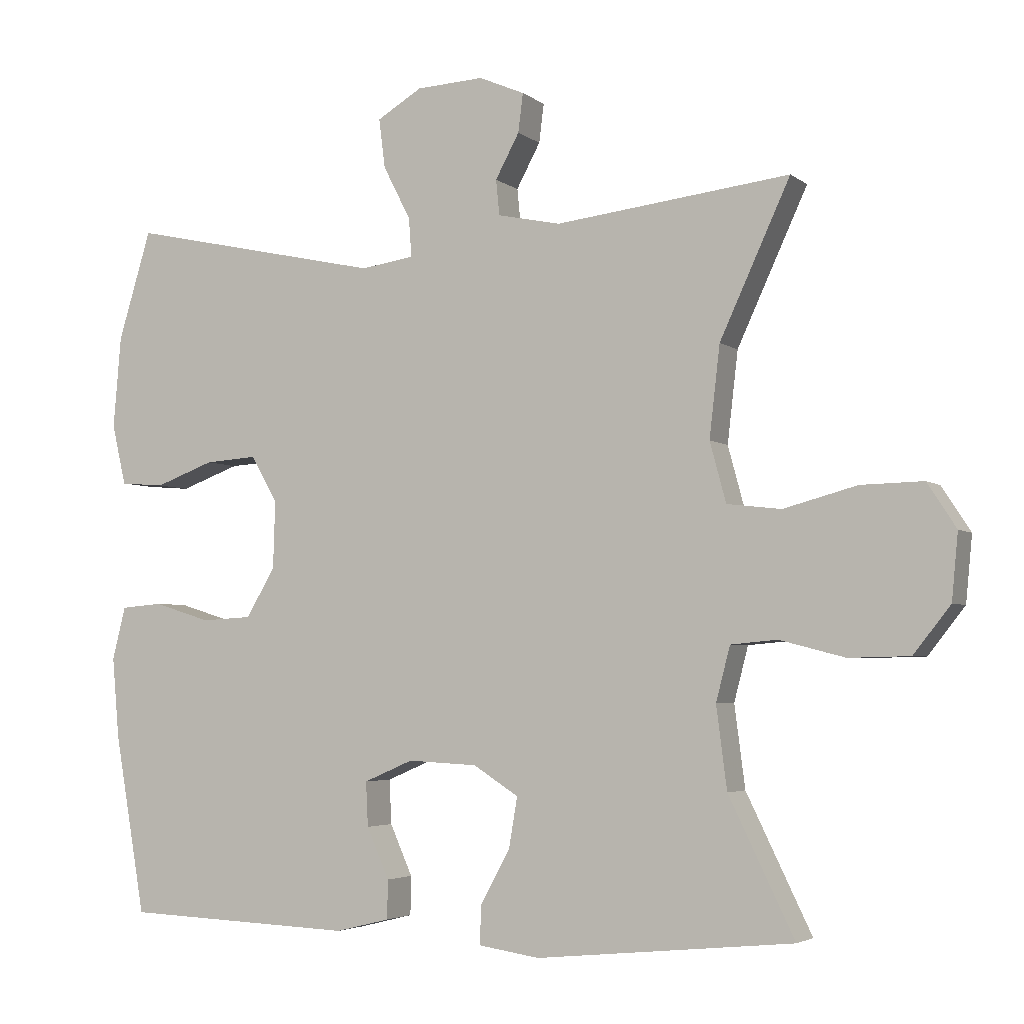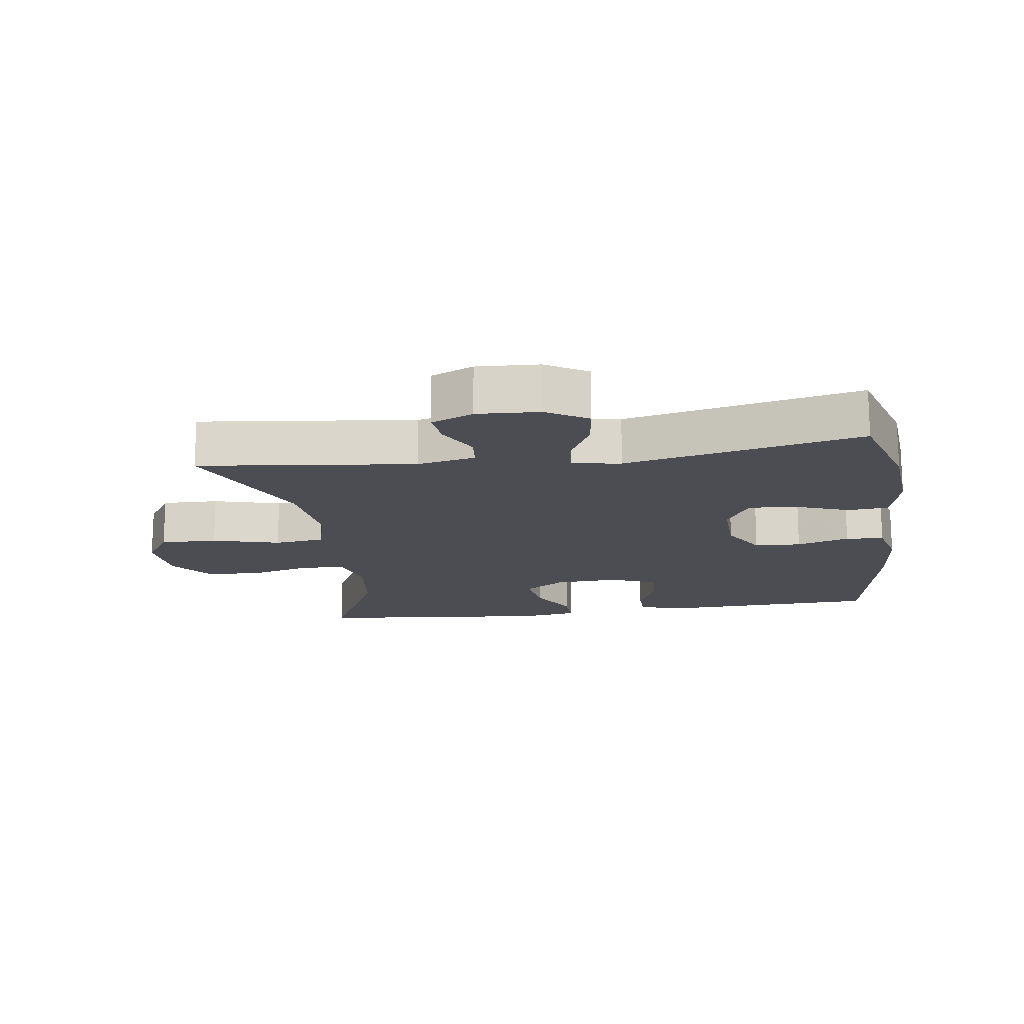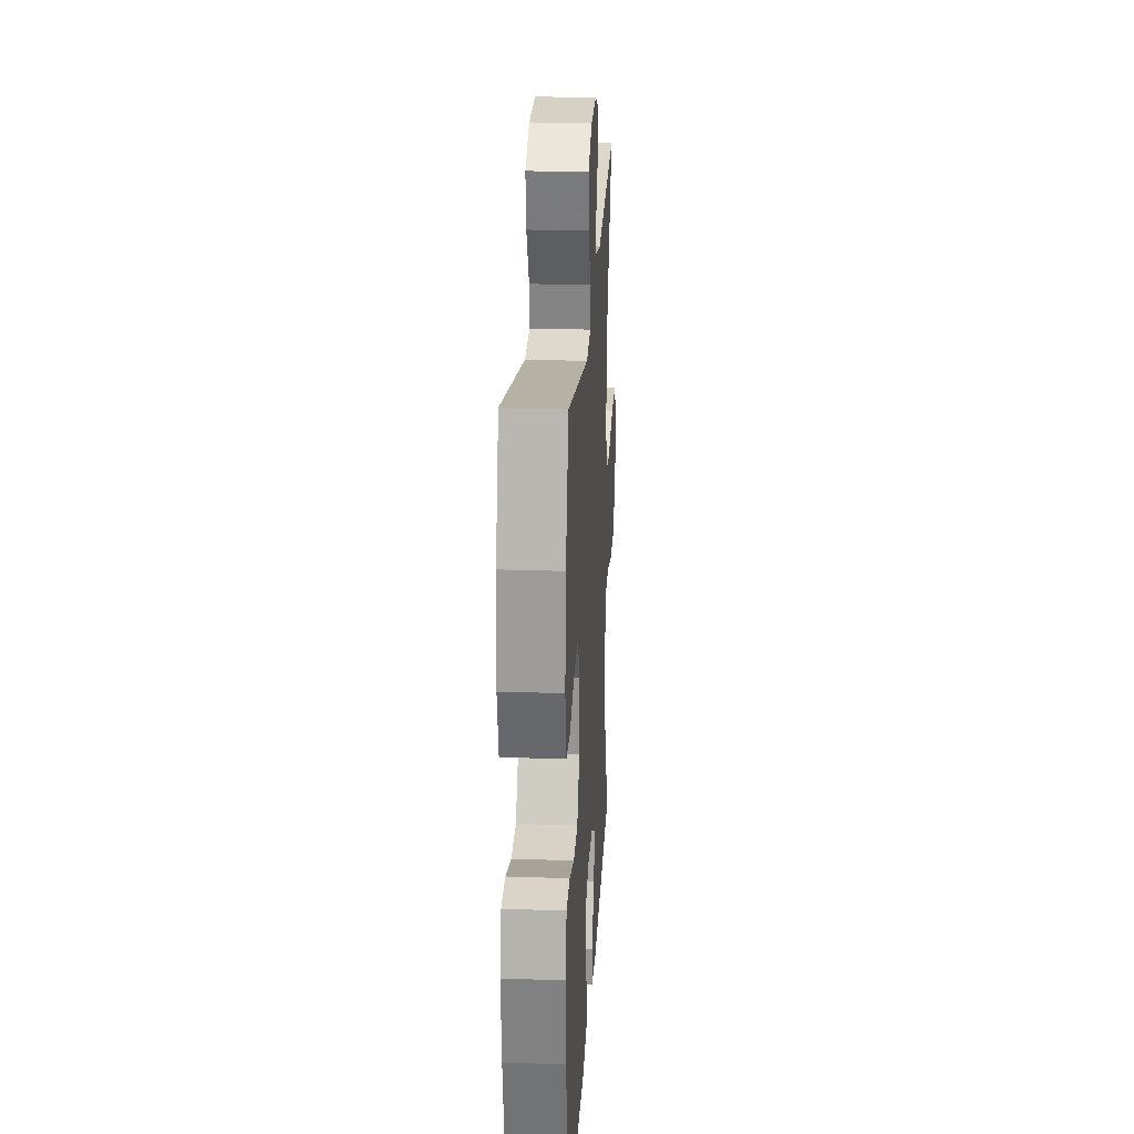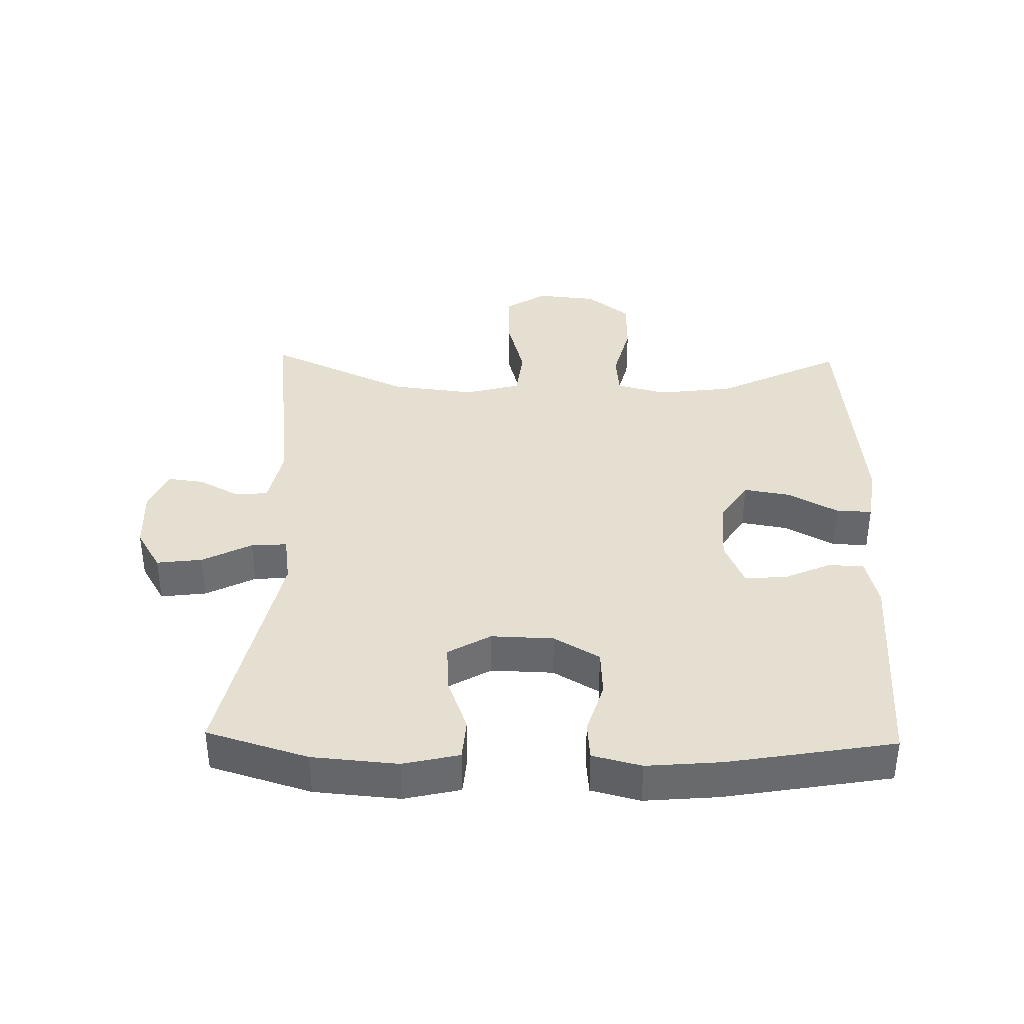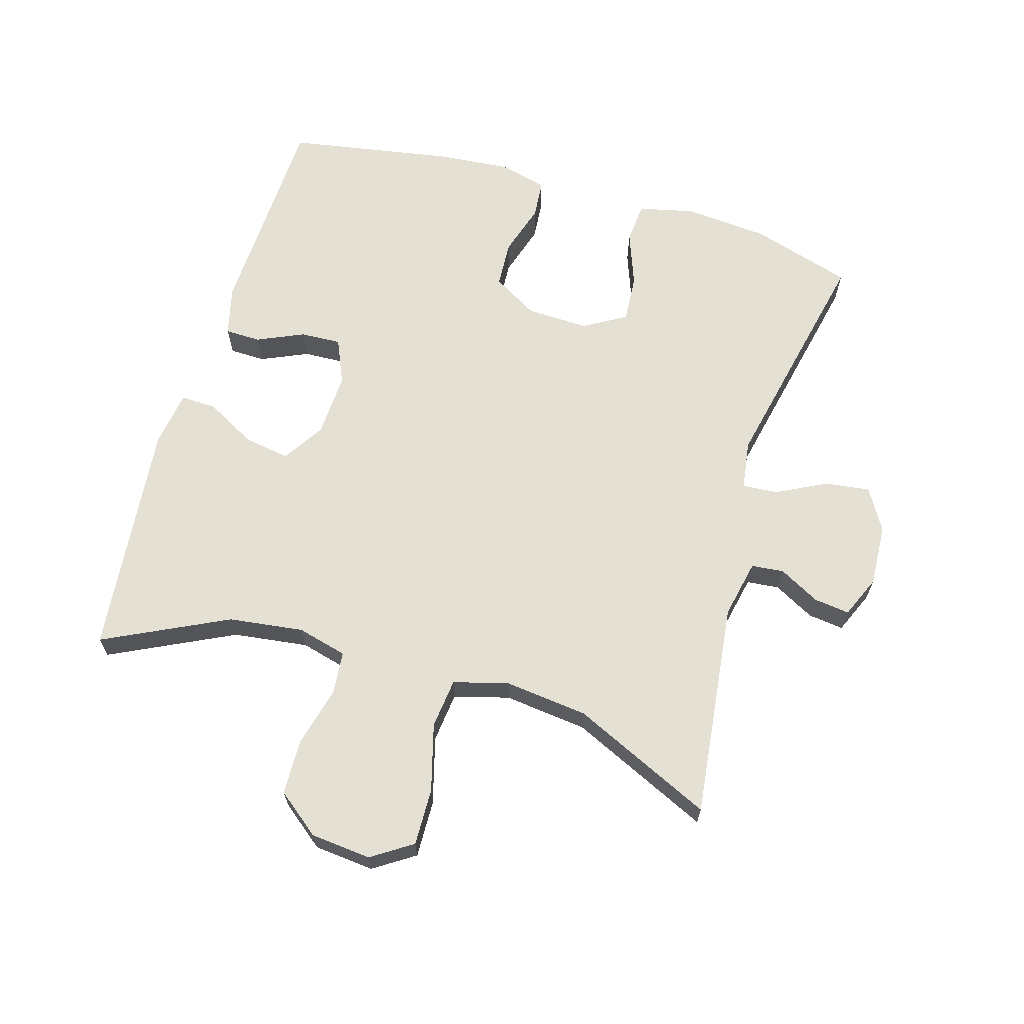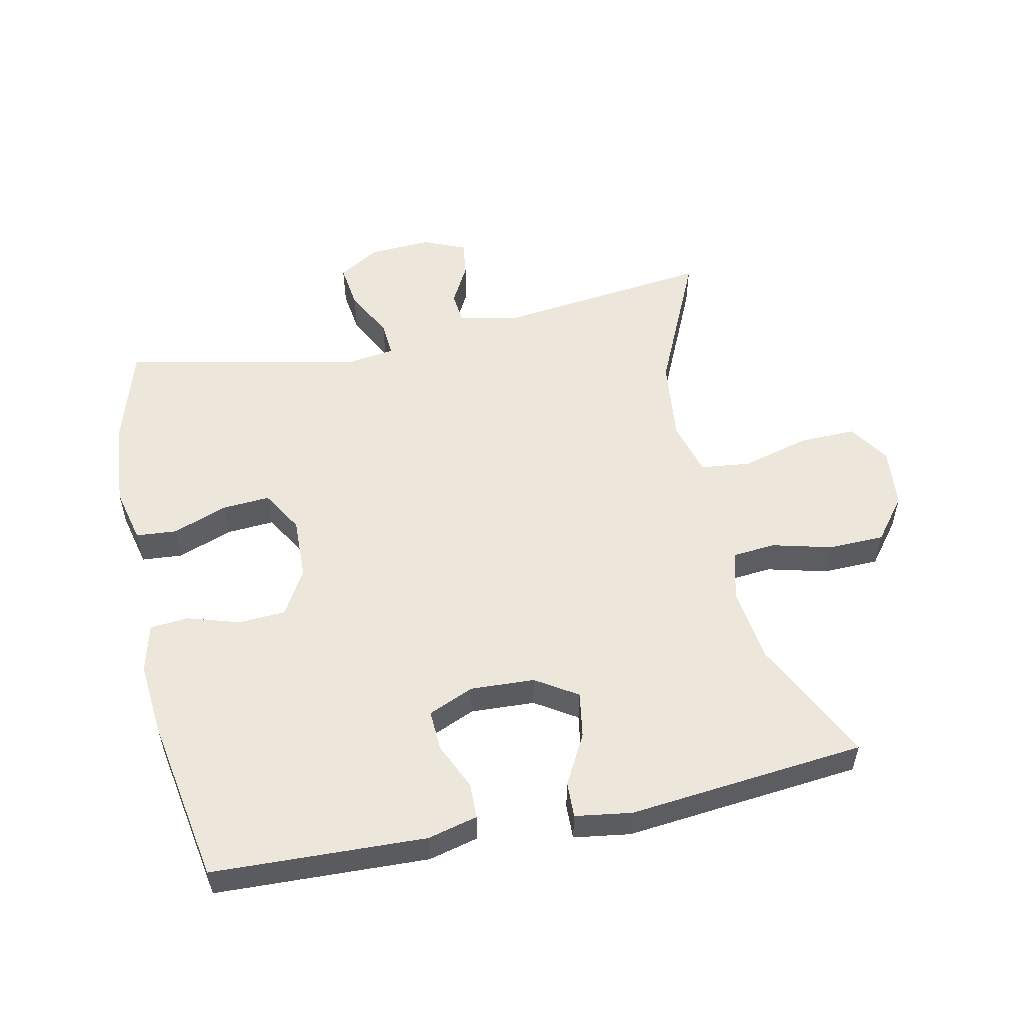
<metadata>
{"format":"obj","ext":"obj","renderer":"f3d","projection":"perspective","resolution":1024,"background":"white","views":[{"elev":-3.9,"azim":-154.9,"up":"+Z"},{"elev":-16.3,"azim":8.1,"up":"+Y"},{"elev":24.0,"azim":93.3,"up":"+Z"},{"elev":37.4,"azim":91.3,"up":"+Y"},{"elev":65.7,"azim":-73.6,"up":"+Y"},{"elev":54.1,"azim":167.9,"up":"+Y"}]}
</metadata>
<code>
v -0.5 0.07 0.5
v -0.167 0.07 0.461
v -0.077 0.07 0.48
v -0.072 0.07 0.53
v -0.106 0.07 0.593
v -0.113 0.07 0.648
v -0.048 0.07 0.676
v 0.048 0.07 0.671
v 0.112 0.07 0.633
v 0.103 0.07 0.563
v 0.064 0.07 0.487
v 0.06 0.07 0.432
v 0.136 0.07 0.421
v 0.5 0.07 0.5
v 0.547 0.07 0.345
v 0.558 0.07 0.214
v 0.538 0.07 0.128
v 0.475 0.07 0.123
v 0.391 0.07 0.154
v 0.317 0.07 0.159
v 0.279 0.07 0.094
v 0.282 0.07 -0.002
v 0.323 0.07 -0.072
v 0.395 0.07 -0.076
v 0.476 0.07 -0.051
v 0.535 0.07 -0.056
v 0.554 0.07 -0.131
v 0.544 0.07 -0.245
v 0.5 0.07 -0.5
v 0.172 0.07 -0.513
v 0.095 0.07 -0.494
v 0.094 0.07 -0.439
v 0.126 0.07 -0.367
v 0.129 0.07 -0.304
v 0.059 0.07 -0.274
v -0.04 0.07 -0.279
v -0.104 0.07 -0.32
v -0.092 0.07 -0.391
v -0.05 0.07 -0.468
v -0.048 0.07 -0.523
v -0.135 0.07 -0.536
v -0.5 0.07 -0.5
v -0.407 0.07 -0.309
v -0.392 0.07 -0.193
v -0.412 0.07 -0.116
v -0.478 0.07 -0.11
v -0.571 0.07 -0.134
v -0.657 0.07 -0.132
v -0.709 0.07 -0.066
v -0.718 0.07 0.027
v -0.677 0.07 0.09
v -0.589 0.07 0.088
v -0.485 0.07 0.06
v -0.408 0.07 0.069
v -0.385 0.07 0.154
v -0.4 0.07 0.283
v -0.5 0 0.5
v -0.167 0 0.461
v -0.077 0 0.48
v -0.072 0 0.53
v -0.106 0 0.593
v -0.113 0 0.648
v -0.048 0 0.676
v 0.048 0 0.671
v 0.112 0 0.633
v 0.103 0 0.563
v 0.064 0 0.487
v 0.06 0 0.432
v 0.136 0 0.421
v 0.5 0 0.5
v 0.547 0 0.345
v 0.558 0 0.214
v 0.538 0 0.128
v 0.475 0 0.123
v 0.391 0 0.154
v 0.317 0 0.159
v 0.279 0 0.094
v 0.282 0 -0.002
v 0.323 0 -0.072
v 0.395 0 -0.076
v 0.476 0 -0.051
v 0.535 0 -0.056
v 0.554 0 -0.131
v 0.544 0 -0.245
v 0.5 0 -0.5
v 0.172 0 -0.513
v 0.095 0 -0.494
v 0.094 0 -0.439
v 0.126 0 -0.367
v 0.129 0 -0.304
v 0.059 0 -0.274
v -0.04 0 -0.279
v -0.104 0 -0.32
v -0.092 0 -0.391
v -0.05 0 -0.468
v -0.048 0 -0.523
v -0.135 0 -0.536
v -0.5 0 -0.5
v -0.407 0 -0.309
v -0.392 0 -0.193
v -0.412 0 -0.116
v -0.478 0 -0.11
v -0.571 0 -0.134
v -0.657 0 -0.132
v -0.709 0 -0.066
v -0.718 0 0.027
v -0.677 0 0.09
v -0.589 0 0.088
v -0.485 0 0.06
v -0.408 0 0.069
v -0.385 0 0.154
v -0.4 0 0.283
f 50 51 52 53
f 50 53 54
f 49 50 54
f 46 47 48 49
f 45 46 49 54
f 44 45 54 55
f 40 41 42 43
f 38 39 40 43
f 37 38 43 44
f 36 37 44 55
f 30 31 32 33
f 30 33 34
f 29 30 34
f 28 29 34
f 27 28 34 35
f 24 25 26 27
f 23 24 27 35
f 16 17 18 19
f 16 19 20
f 13 14 15 16
f 12 13 16 20
f 8 9 10 11
f 8 11 12
f 7 8 12
f 4 5 6 7
f 3 4 7 12
f 2 3 12 20
f 56 1 2 20
f 22 23 35 36
f 21 22 36 55
f 20 21 55 56
f 109 108 107 106
f 110 109 106
f 110 106 105
f 105 104 103 102
f 110 105 102 101
f 111 110 101 100
f 99 98 97 96
f 99 96 95 94
f 100 99 94 93
f 111 100 93 92
f 89 88 87 86
f 90 89 86
f 90 86 85
f 90 85 84
f 91 90 84 83
f 83 82 81 80
f 91 83 80 79
f 75 74 73 72
f 76 75 72
f 72 71 70 69
f 76 72 69 68
f 67 66 65 64
f 68 67 64
f 68 64 63
f 63 62 61 60
f 68 63 60 59
f 76 68 59 58
f 76 58 57 112
f 92 91 79 78
f 111 92 78 77
f 112 111 77 76
f 1 57 58 2
f 2 58 59 3
f 3 59 60 4
f 4 60 61 5
f 5 61 62 6
f 6 62 63 7
f 7 63 64 8
f 8 64 65 9
f 9 65 66 10
f 10 66 67 11
f 11 67 68 12
f 12 68 69 13
f 13 69 70 14
f 14 70 71 15
f 15 71 72 16
f 16 72 73 17
f 17 73 74 18
f 18 74 75 19
f 19 75 76 20
f 20 76 77 21
f 21 77 78 22
f 22 78 79 23
f 23 79 80 24
f 24 80 81 25
f 25 81 82 26
f 26 82 83 27
f 27 83 84 28
f 28 84 85 29
f 29 85 86 30
f 30 86 87 31
f 31 87 88 32
f 32 88 89 33
f 33 89 90 34
f 34 90 91 35
f 35 91 92 36
f 36 92 93 37
f 37 93 94 38
f 38 94 95 39
f 39 95 96 40
f 40 96 97 41
f 41 97 98 42
f 42 98 99 43
f 43 99 100 44
f 44 100 101 45
f 45 101 102 46
f 46 102 103 47
f 47 103 104 48
f 48 104 105 49
f 49 105 106 50
f 50 106 107 51
f 51 107 108 52
f 52 108 109 53
f 53 109 110 54
f 54 110 111 55
f 55 111 112 56
f 56 112 57 1

</code>
